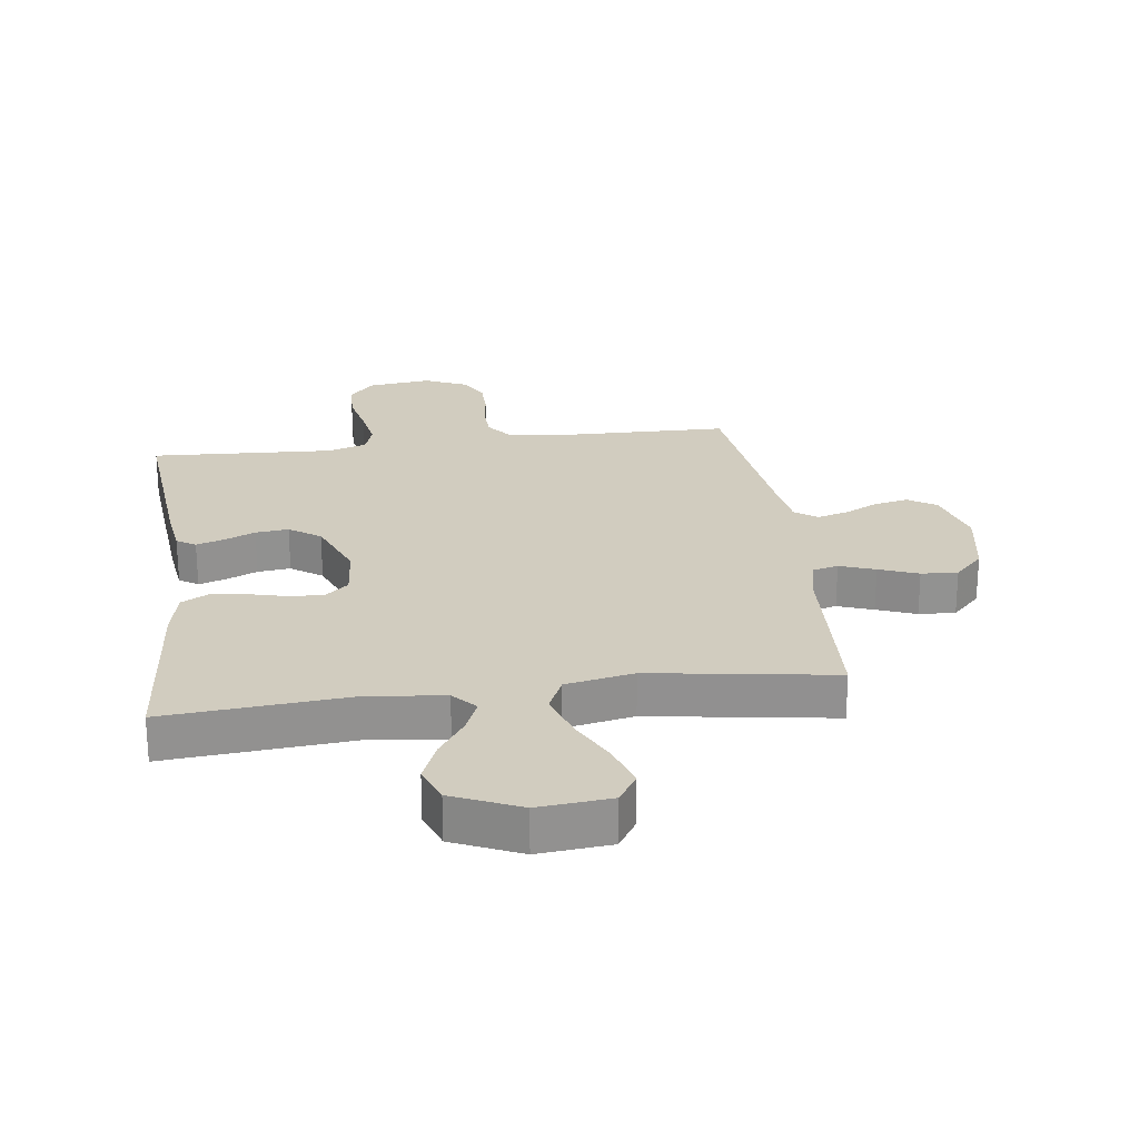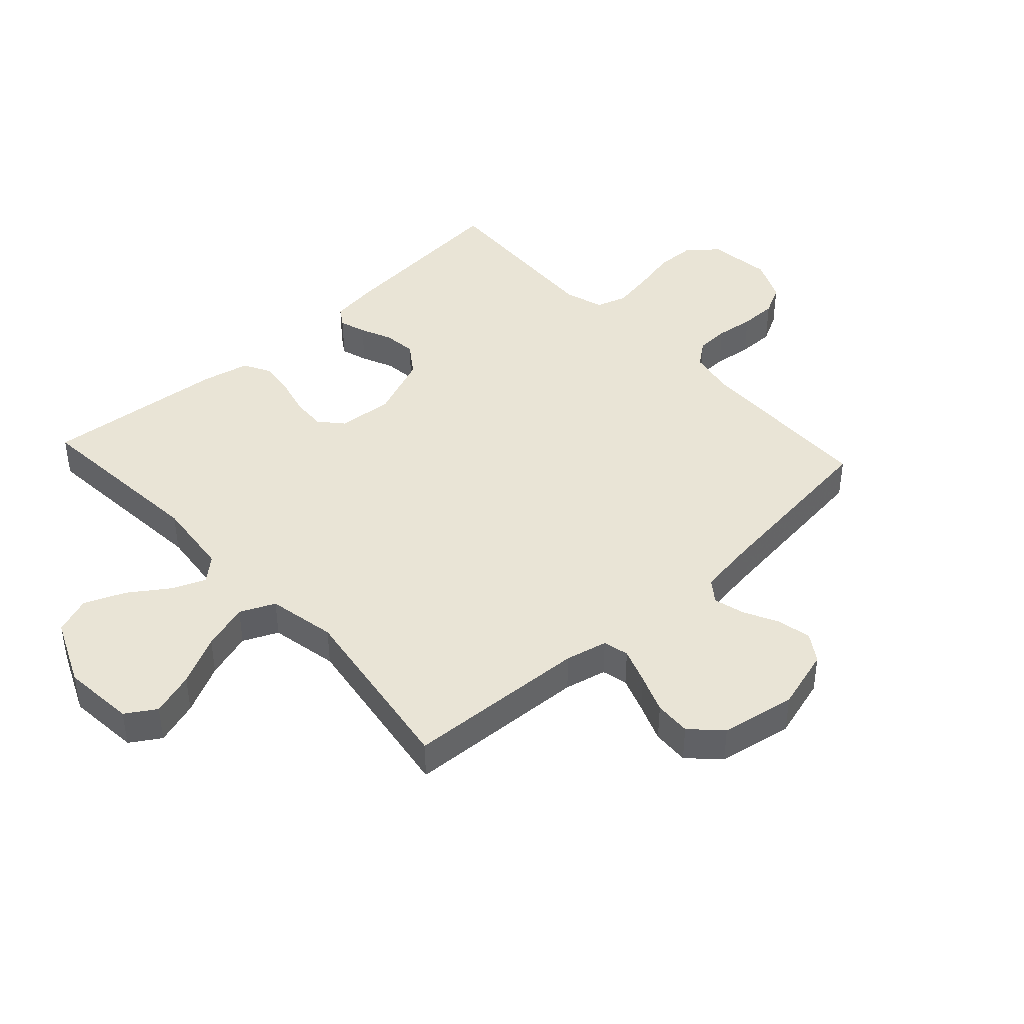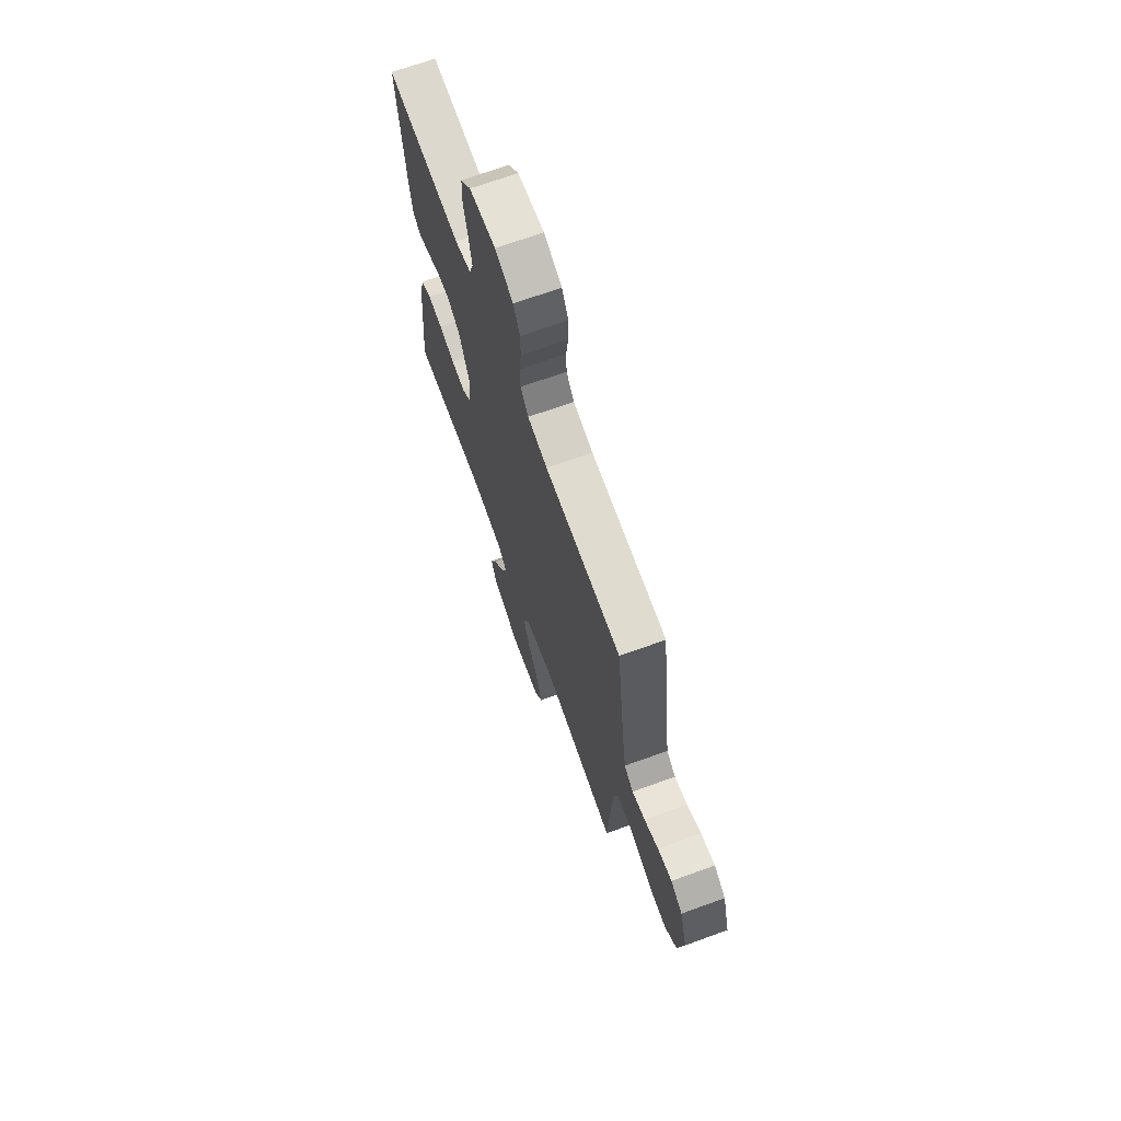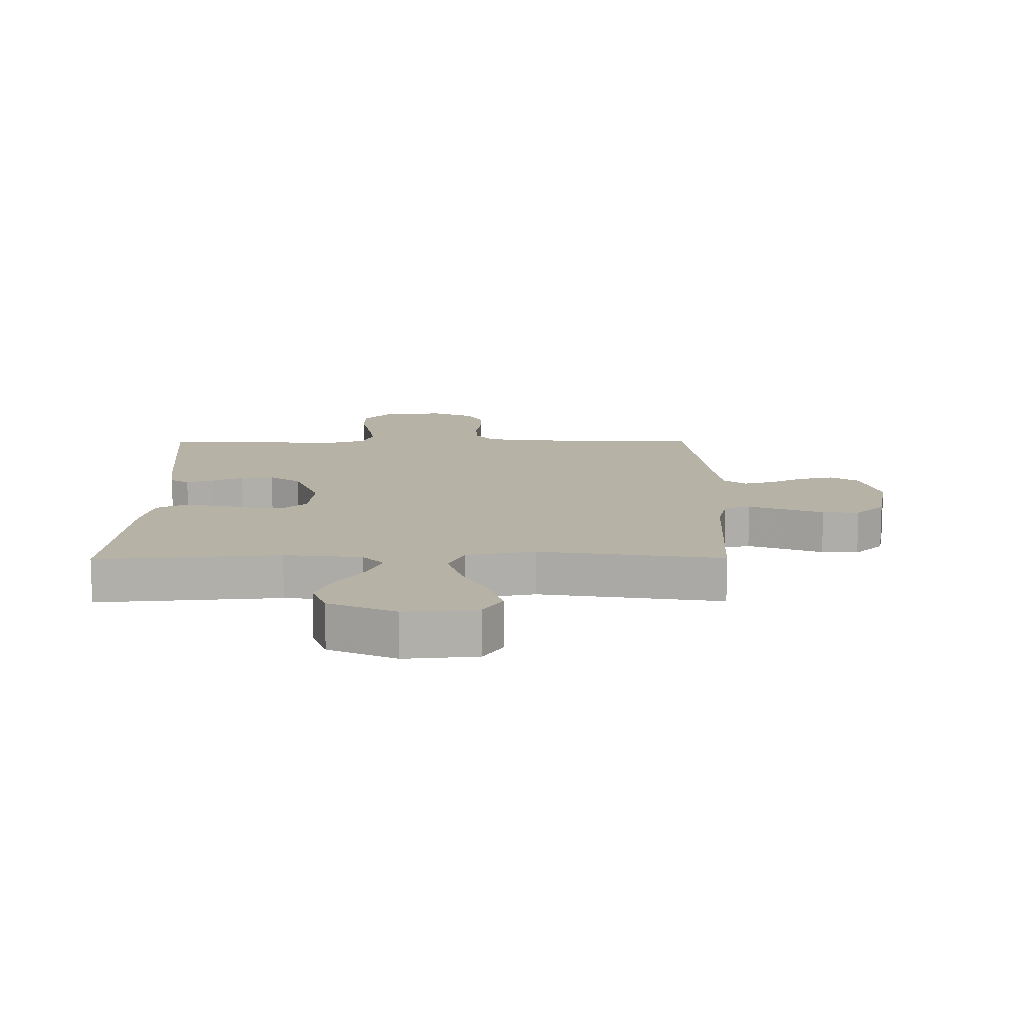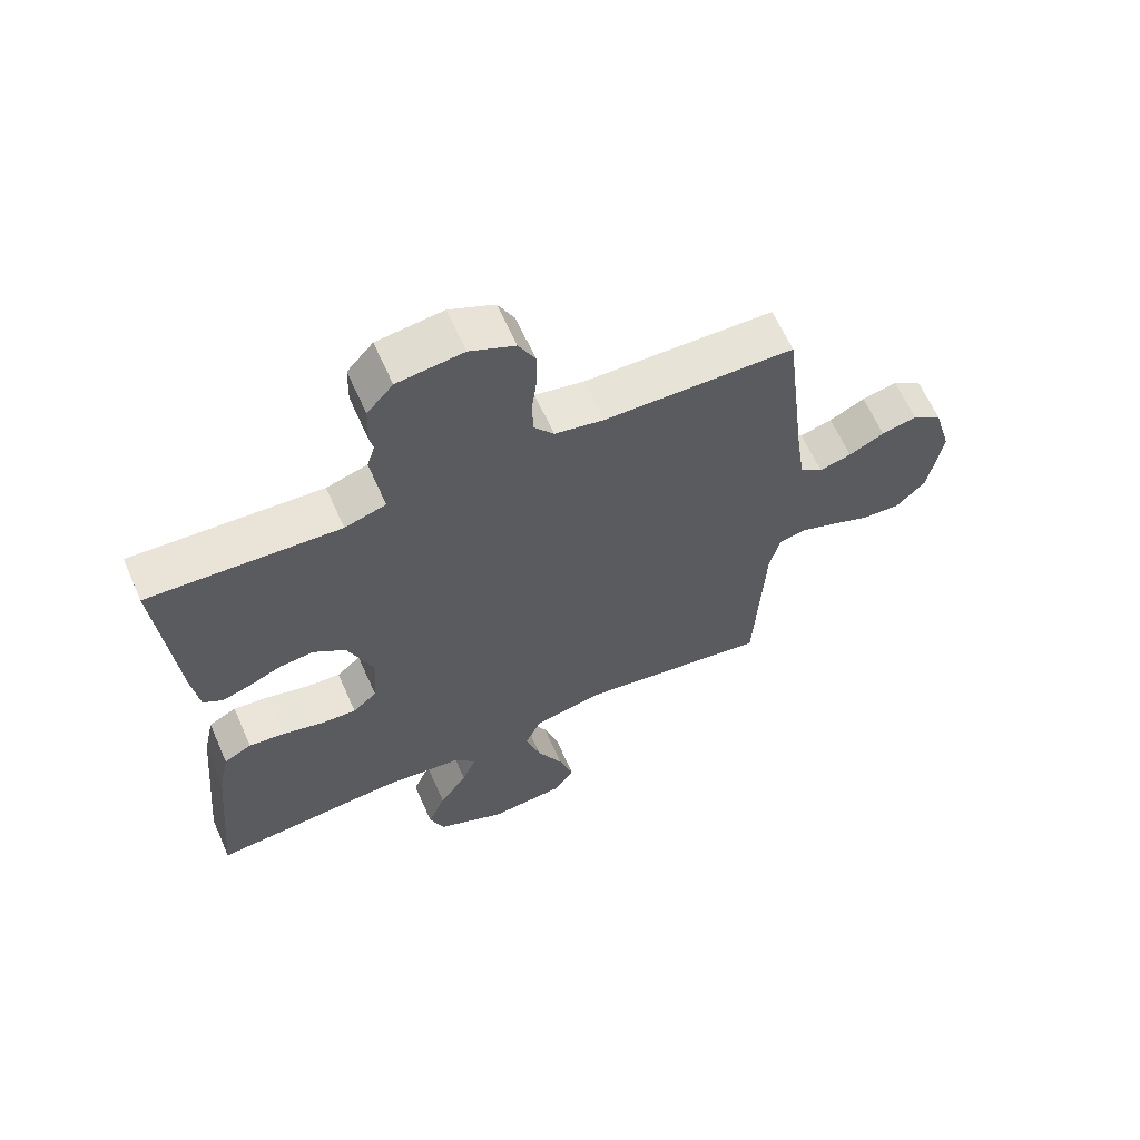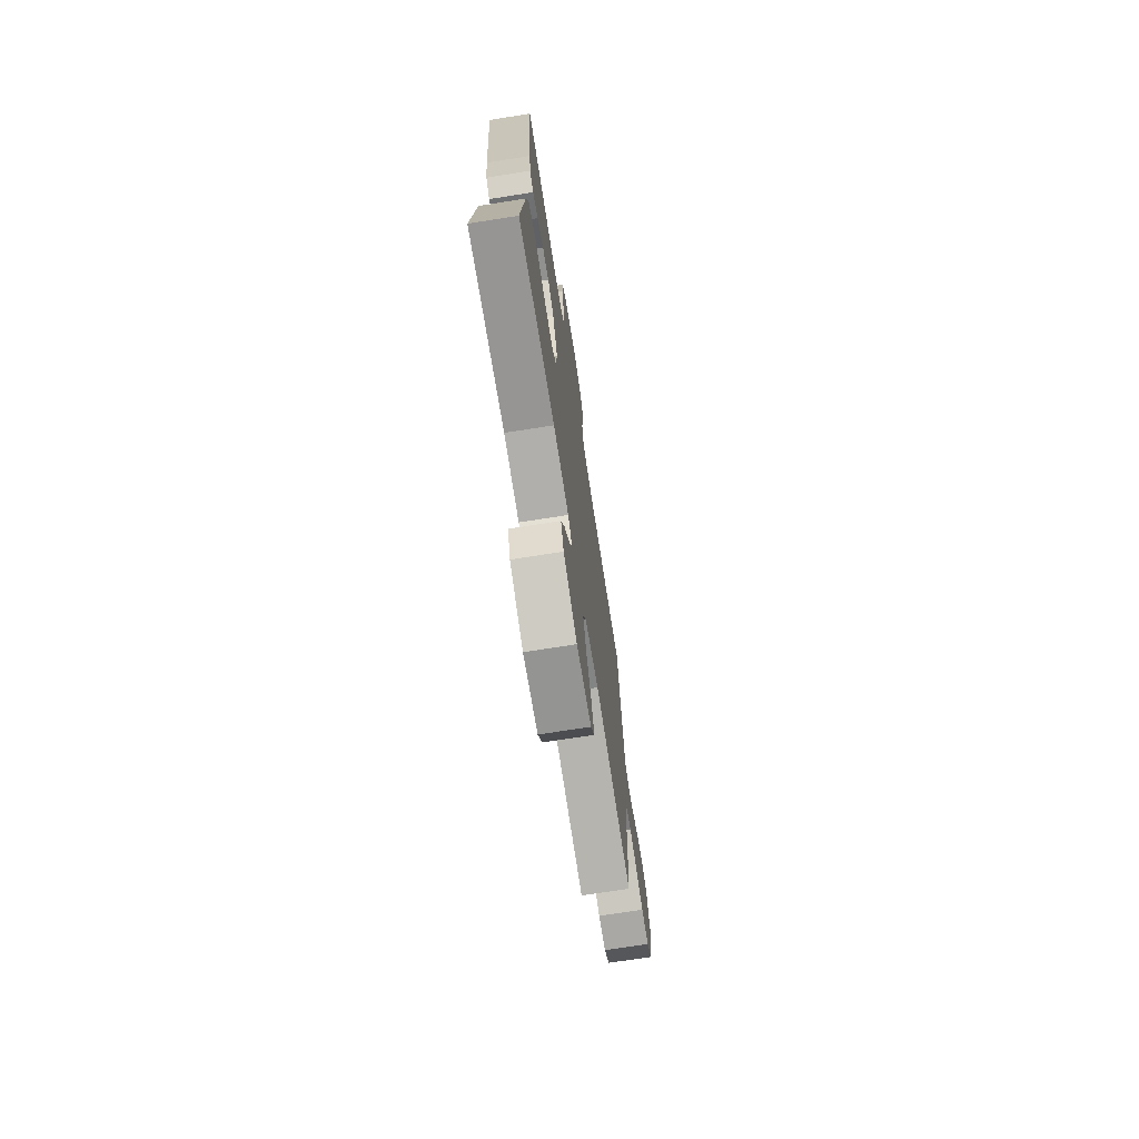
<metadata>
{"format":"obj","ext":"obj","renderer":"f3d","projection":"perspective","resolution":1024,"background":"white","views":[{"elev":24.1,"azim":172.4,"up":"+Y"},{"elev":42.6,"azim":-132.6,"up":"+Y"},{"elev":69.5,"azim":-109.9,"up":"+Z"},{"elev":-77.6,"azim":-179.9,"up":"+Z"},{"elev":63.2,"azim":156.1,"up":"+Z"},{"elev":-72.1,"azim":98.9,"up":"+Z"}]}
</metadata>
<code>
v -0.5 0.07 0.5
v -0.2 0.07 0.506
v -0.122 0.07 0.521
v -0.091 0.07 0.561
v -0.089 0.07 0.616
v -0.097 0.07 0.679
v -0.097 0.07 0.74
v -0.071 0.07 0.79
v 0 0.07 0.822
v 0.104 0.07 0.809
v 0.145 0.07 0.763
v 0.147 0.07 0.696
v 0.131 0.07 0.623
v 0.119 0.07 0.554
v 0.135 0.07 0.504
v 0.2 0.07 0.484
v 0.5 0.07 0.5
v 0.473 0.07 0.2
v 0.462 0.07 0.118
v 0.431 0.07 0.098
v 0.387 0.07 0.112
v 0.335 0.07 0.135
v 0.281 0.07 0.141
v 0.23 0.07 0.105
v 0.188 0.07 0
v 0.196 0.07 -0.091
v 0.234 0.07 -0.124
v 0.29 0.07 -0.121
v 0.353 0.07 -0.105
v 0.411 0.07 -0.098
v 0.455 0.07 -0.122
v 0.472 0.07 -0.2
v 0.5 0.07 -0.5
v 0.2 0.07 -0.475
v 0.073 0.07 -0.489
v 0.038 0.07 -0.528
v 0.061 0.07 -0.583
v 0.105 0.07 -0.647
v 0.133 0.07 -0.714
v 0.11 0.07 -0.775
v 0 0.07 -0.824
v -0.119 0.07 -0.813
v -0.15 0.07 -0.764
v -0.127 0.07 -0.692
v -0.086 0.07 -0.61
v -0.062 0.07 -0.533
v -0.088 0.07 -0.476
v -0.2 0.07 -0.454
v -0.5 0.07 -0.5
v -0.515 0.07 -0.2
v -0.531 0.07 -0.131
v -0.573 0.07 -0.121
v -0.631 0.07 -0.142
v -0.695 0.07 -0.167
v -0.755 0.07 -0.17
v -0.802 0.07 -0.123
v -0.824 0.07 0
v -0.795 0.07 0.101
v -0.749 0.07 0.131
v -0.693 0.07 0.119
v -0.637 0.07 0.091
v -0.586 0.07 0.077
v -0.55 0.07 0.104
v -0.536 0.07 0.2
v -0.5 0 0.5
v -0.2 0 0.506
v -0.122 0 0.521
v -0.091 0 0.561
v -0.089 0 0.616
v -0.097 0 0.679
v -0.097 0 0.74
v -0.071 0 0.79
v 0 0 0.822
v 0.104 0 0.809
v 0.145 0 0.763
v 0.147 0 0.696
v 0.131 0 0.623
v 0.119 0 0.554
v 0.135 0 0.504
v 0.2 0 0.484
v 0.5 0 0.5
v 0.473 0 0.2
v 0.462 0 0.118
v 0.431 0 0.098
v 0.387 0 0.112
v 0.335 0 0.135
v 0.281 0 0.141
v 0.23 0 0.105
v 0.188 0 0
v 0.196 0 -0.091
v 0.234 0 -0.124
v 0.29 0 -0.121
v 0.353 0 -0.105
v 0.411 0 -0.098
v 0.455 0 -0.122
v 0.472 0 -0.2
v 0.5 0 -0.5
v 0.2 0 -0.475
v 0.073 0 -0.489
v 0.038 0 -0.528
v 0.061 0 -0.583
v 0.105 0 -0.647
v 0.133 0 -0.714
v 0.11 0 -0.775
v 0 0 -0.824
v -0.119 0 -0.813
v -0.15 0 -0.764
v -0.127 0 -0.692
v -0.086 0 -0.61
v -0.062 0 -0.533
v -0.088 0 -0.476
v -0.2 0 -0.454
v -0.5 0 -0.5
v -0.515 0 -0.2
v -0.531 0 -0.131
v -0.573 0 -0.121
v -0.631 0 -0.142
v -0.695 0 -0.167
v -0.755 0 -0.17
v -0.802 0 -0.123
v -0.824 0 0
v -0.795 0 0.101
v -0.749 0 0.131
v -0.693 0 0.119
v -0.637 0 0.091
v -0.586 0 0.077
v -0.55 0 0.104
v -0.536 0 0.2
f 59 60 61
f 58 59 61
f 57 58 61
f 56 57 61
f 55 56 61
f 54 55 61
f 53 54 61
f 52 53 61 62
f 51 52 62 63
f 48 49 50
f 51 63 64
f 50 51 64
f 48 50 64
f 47 48 64
f 43 44 45
f 42 43 45
f 41 42 45
f 40 41 45
f 39 40 45
f 38 39 45
f 37 38 45
f 36 37 45 46
f 35 36 46 47
f 32 33 34
f 31 32 34
f 30 31 34
f 29 30 34
f 28 29 34
f 34 35 47
f 28 34 47
f 27 28 47
f 20 21 22
f 19 20 22
f 18 19 22
f 17 18 22
f 16 17 22
f 15 16 22 23
f 11 12 13
f 10 11 13
f 9 10 13
f 8 9 13
f 7 8 13
f 6 7 13
f 5 6 13
f 4 5 13 14
f 3 4 14 15
f 47 64 1 2
f 26 27 47
f 2 3 15
f 47 2 15
f 26 47 15
f 25 26 15
f 24 25 15
f 15 23 24
f 125 124 123
f 125 123 122
f 125 122 121
f 125 121 120
f 125 120 119
f 125 119 118
f 125 118 117
f 126 125 117 116
f 127 126 116 115
f 114 113 112
f 128 127 115
f 128 115 114
f 128 114 112
f 128 112 111
f 109 108 107
f 109 107 106
f 109 106 105
f 109 105 104
f 109 104 103
f 109 103 102
f 109 102 101
f 110 109 101 100
f 111 110 100 99
f 98 97 96
f 98 96 95
f 98 95 94
f 98 94 93
f 98 93 92
f 111 99 98
f 111 98 92
f 111 92 91
f 86 85 84
f 86 84 83
f 86 83 82
f 86 82 81
f 86 81 80
f 87 86 80 79
f 77 76 75
f 77 75 74
f 77 74 73
f 77 73 72
f 77 72 71
f 77 71 70
f 77 70 69
f 78 77 69 68
f 79 78 68 67
f 66 65 128 111
f 111 91 90
f 79 67 66
f 79 66 111
f 79 111 90
f 79 90 89
f 79 89 88
f 88 87 79
f 1 65 66 2
f 2 66 67 3
f 3 67 68 4
f 4 68 69 5
f 5 69 70 6
f 6 70 71 7
f 7 71 72 8
f 8 72 73 9
f 9 73 74 10
f 10 74 75 11
f 11 75 76 12
f 12 76 77 13
f 13 77 78 14
f 14 78 79 15
f 15 79 80 16
f 16 80 81 17
f 17 81 82 18
f 18 82 83 19
f 19 83 84 20
f 20 84 85 21
f 21 85 86 22
f 22 86 87 23
f 23 87 88 24
f 24 88 89 25
f 25 89 90 26
f 26 90 91 27
f 27 91 92 28
f 28 92 93 29
f 29 93 94 30
f 30 94 95 31
f 31 95 96 32
f 32 96 97 33
f 33 97 98 34
f 34 98 99 35
f 35 99 100 36
f 36 100 101 37
f 37 101 102 38
f 38 102 103 39
f 39 103 104 40
f 40 104 105 41
f 41 105 106 42
f 42 106 107 43
f 43 107 108 44
f 44 108 109 45
f 45 109 110 46
f 46 110 111 47
f 47 111 112 48
f 48 112 113 49
f 49 113 114 50
f 50 114 115 51
f 51 115 116 52
f 52 116 117 53
f 53 117 118 54
f 54 118 119 55
f 55 119 120 56
f 56 120 121 57
f 57 121 122 58
f 58 122 123 59
f 59 123 124 60
f 60 124 125 61
f 61 125 126 62
f 62 126 127 63
f 63 127 128 64
f 64 128 65 1

</code>
